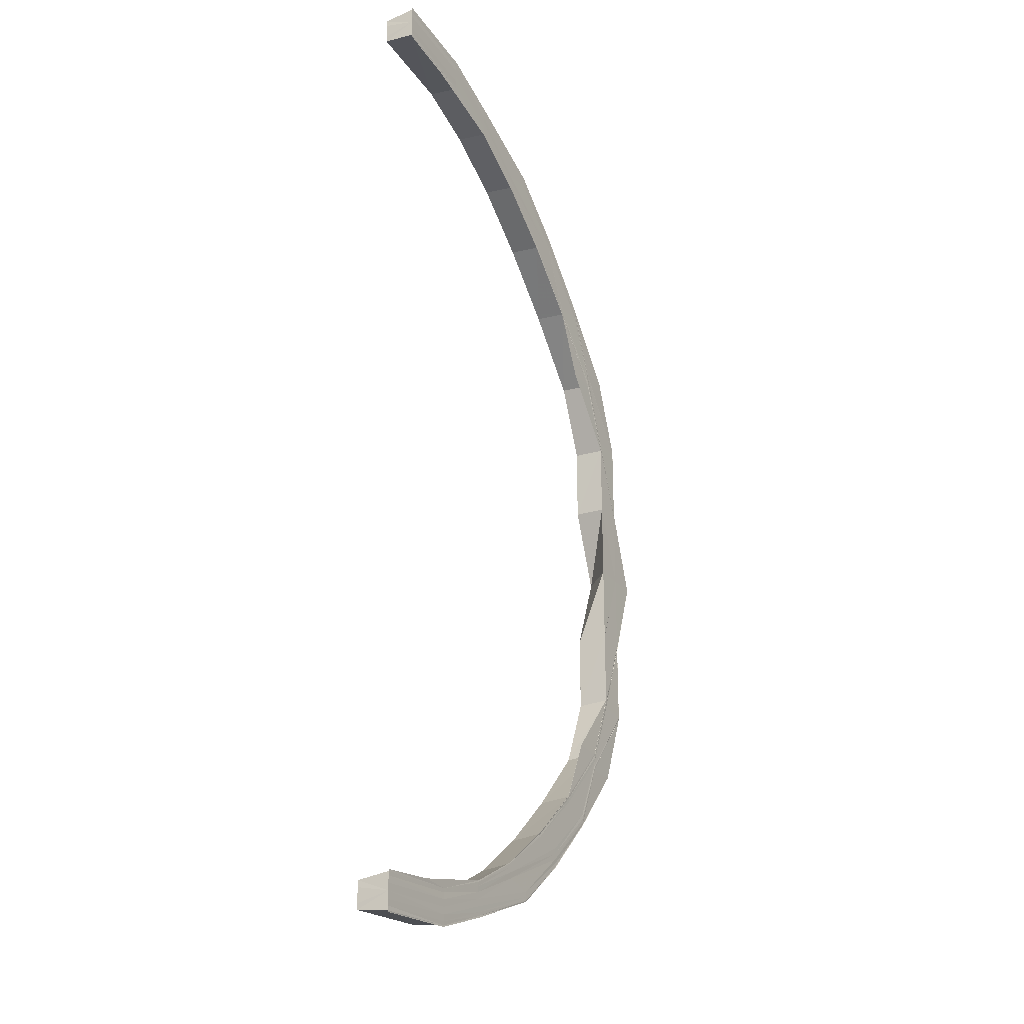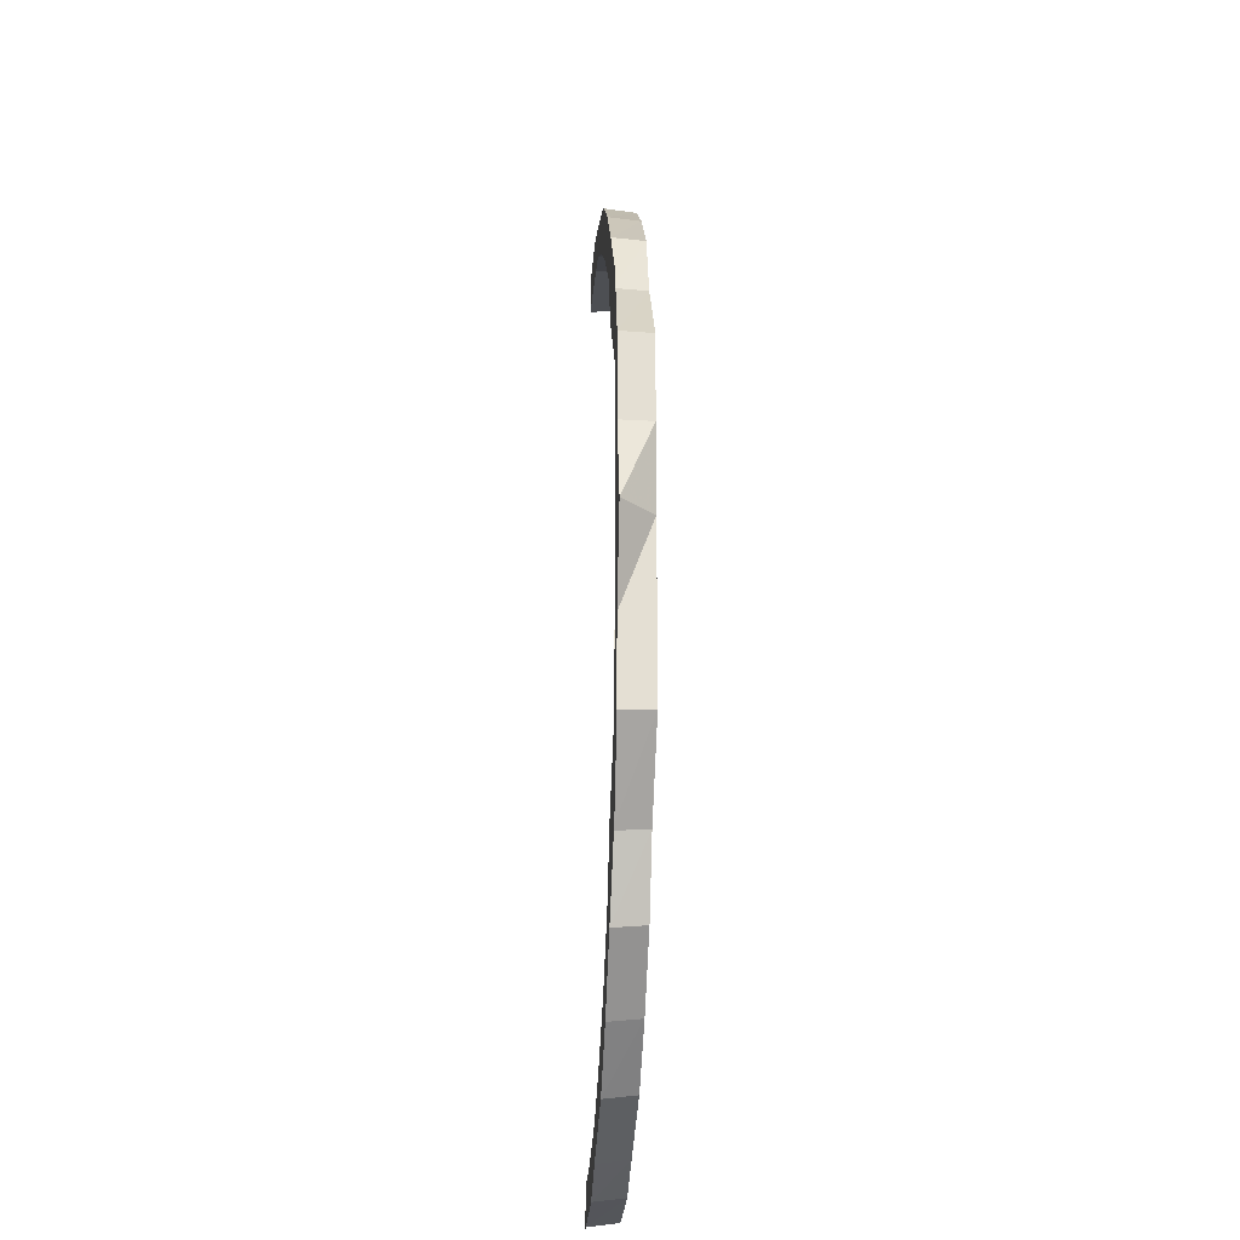
<metadata>
{"format":"obj","ext":"obj","renderer":"f3d","projection":"perspective","resolution":1024,"background":"white","views":[{"elev":-25.6,"azim":118.7,"up":"+Z"},{"elev":-22.6,"azim":-93.5,"up":"+Z"}]}
</metadata>
<code>
o 22772
v 2162 1878 7.71
v 2162 1878 7.712
v 2162 1878 7.71
v 2162 1878 7.712
v 2162 1878 7.71
v 2162 1878 7.711
v 2162 1878 7.714
v 2162 1878 7.721
v 2162 1878 7.712
v 2162 1878 7.732
v 2162 1878 7.719
v 2162 1878 7.747
v 2162 1878 7.731
v 2162 1878 7.766
v 2162 1878 7.746
v 2162 1878 7.788
v 2162 1878 7.766
v 2162 1878 7.813
v 2162 1878 7.788
v 2162 1878 7.714
v 2162 1878 7.712
v 2162 1878 7.719
v 2162 1878 7.719
v 2162 1878 7.712
v 2162 1878 7.712
v 2162 1878 7.721
v 2162 1878 7.719
v 2162 1878 7.731
v 2162 1878 7.731
v 2162 1878 7.719
v 2162 1878 7.719
v 2162 1878 7.732
v 2162 1878 7.731
v 2162 1878 7.746
v 2162 1878 7.746
v 2162 1878 7.731
v 2162 1878 7.731
v 2162 1878 7.747
v 2162 1878 7.746
v 2162 1878 7.765
v 2162 1878 7.766
v 2162 1878 7.746
v 2162 1878 7.746
v 2162 1878 7.766
v 2162 1878 7.766
v 2162 1878 7.788
v 2162 1878 7.788
v 2162 1878 7.765
v 2162 1878 7.766
v 2162 1878 7.788
v 2162 1878 7.788
v 2162 1878 7.812
v 2162 1878 7.812
v 2162 1878 7.788
v 2162 1878 7.788
v 2162 1878 7.813
v 2162 1878 7.812
v 2162 1878 7.839
v 2162 1878 7.812
v 2162 1878 7.839
v 2162 1878 7.866
v 2162 1878 7.866
v 2162 1878 7.839
v 2162 1878 7.892
v 2162 1878 7.893
v 2162 1878 7.866
v 2162 1878 7.814
v 2162 1878 7.839
v 2162 1878 7.84
v 2162 1878 7.813
v 2162 1878 7.788
v 2162 1878 7.814
v 2162 1878 7.84
v 2162 1878 7.789
v 2162 1878 7.766
v 2162 1878 7.791
v 2162 1878 7.815
v 2162 1878 7.84
v 2162 1878 7.841
v 2162 1878 7.866
v 2162 1878 7.866
v 2162 1878 7.891
v 2162 1878 7.891
v 2162 1878 7.866
v 2162 1878 7.915
v 2162 1878 7.891
v 2162 1878 7.915
v 2162 1878 7.938
v 2162 1878 7.938
v 2162 1878 7.958
v 2162 1878 7.959
v 2162 1878 7.976
v 2162 1878 7.977
v 2162 1878 7.991
v 2162 1878 7.992
v 2162 1878 8.001
v 2162 1878 8.003
v 2162 1878 8.008
v 2162 1878 8.009
v 2162 1878 8.01
v 2162 1878 8.011
v 2162 1878 8.008
v 2162 1878 8.007
v 2162 1878 8.01
v 2162 1878 8.007
v 2162 1878 8.008
v 2162 1878 8.009
v 2162 1878 8.001
v 2162 1878 8.001
v 2162 1878 8.007
v 2162 1878 8.001
v 2162 1878 8.001
v 2162 1878 8.003
v 2162 1878 7.991
v 2162 1878 7.99
v 2162 1878 8.001
v 2162 1878 7.99
v 2162 1878 7.991
v 2162 1878 7.992
v 2162 1878 7.976
v 2162 1878 7.976
v 2162 1878 7.99
v 2162 1878 7.976
v 2162 1878 7.976
v 2162 1878 7.977
v 2162 1878 7.958
v 2162 1878 7.958
v 2162 1878 7.976
v 2162 1878 7.958
v 2162 1878 7.958
v 2162 1878 7.959
v 2162 1878 7.938
v 2162 1878 7.938
v 2162 1878 7.958
v 2162 1878 7.938
v 2162 1878 7.938
v 2162 1878 7.938
v 2162 1878 7.915
v 2162 1878 7.915
v 2162 1878 7.938
v 2162 1878 7.915
v 2162 1878 7.915
v 2162 1878 7.915
v 2162 1878 7.916
v 2162 1878 7.891
v 2162 1878 7.891
v 2162 1878 7.866
v 2162 1878 7.891
v 2162 1878 7.915
v 2162 1878 7.938
v 2162 1878 7.892
v 2162 1878 7.917
v 2162 1878 7.892
v 2162 1878 7.939
v 2162 1878 7.959
v 2162 1878 7.918
v 2162 1878 7.941
v 2162 1878 7.918
v 2162 1878 7.892
v 2162 1878 7.961
v 2162 1878 7.977
v 2162 1878 7.942
v 2162 1878 7.943
v 2162 1878 7.918
v 2162 1878 7.919
v 2162 1878 7.893
v 2162 1878 7.892
v 2162 1878 7.918
v 2162 1878 7.943
v 2162 1878 7.965
v 2162 1878 7.943
v 2162 1878 7.984
v 2162 1878 7.966
v 2162 1878 7.999
v 2162 1878 7.985
v 2162 1878 8.011
v 2162 1878 8
v 2162 1878 8.017
v 2162 1878 8.012
v 2162 1878 8.02
v 2162 1878 8.019
v 2162 1878 8.021
v 2162 1878 8.019
v 2162 1878 8.022
v 2162 1878 8.019
v 2162 1878 8.019
v 2162 1878 8.017
v 2162 1878 8.012
v 2162 1878 8.019
v 2162 1878 8.019
v 2162 1878 8.012
v 2162 1878 8.012
v 2162 1878 8.011
v 2162 1878 8
v 2162 1878 8.012
v 2162 1878 8.012
v 2162 1878 8.001
v 2162 1878 8
v 2162 1878 7.999
v 2162 1878 7.985
v 2162 1878 8.001
v 2162 1878 8
v 2162 1878 7.985
v 2162 1878 7.985
v 2162 1878 7.984
v 2162 1878 7.966
v 2162 1878 7.985
v 2162 1878 7.985
v 2162 1878 7.966
v 2162 1878 7.966
v 2162 1878 7.965
v 2162 1878 7.943
v 2162 1878 7.966
v 2162 1878 7.966
v 2162 1878 7.944
v 2162 1878 7.943
v 2162 1878 7.943
v 2162 1878 7.919
v 2162 1878 7.944
v 2162 1878 7.943
v 2162 1878 7.919
v 2162 1878 7.919
v 2162 1878 7.963
v 2162 1878 7.965
v 2162 1878 7.962
v 2162 1878 7.979
v 2162 1878 7.981
v 2162 1878 7.992
v 2162 1878 7.982
v 2162 1878 7.984
v 2162 1878 7.994
v 2162 1878 8.003
v 2162 1878 7.996
v 2162 1878 8.004
v 2162 1878 8.009
v 2162 1878 7.997
v 2162 1878 7.999
v 2162 1878 8.007
v 2162 1878 8.009
v 2162 1878 8.011
v 2162 1878 8.011
v 2162 1878 8.011
v 2162 1878 8.013
v 2162 1878 8.013
v 2162 1878 8.013
v 2162 1878 8.016
v 2162 1878 8.016
v 2162 1878 8.016
v 2162 1878 8.016
v 2162 1878 8.018
v 2162 1878 8.018
v 2162 1878 8.017
v 2162 1878 8.02
v 2162 1878 8.021
v 2162 1878 8.019
v 2162 1878 8.019
v 2162 1878 8.022
v 2162 1878 8.019
v 2162 1878 8.019
v 2162 1878 8.017
v 2162 1878 8.012
v 2162 1878 8.012
v 2162 1878 8.019
v 2162 1878 8.012
v 2162 1878 8.021
v 2162 1878 8.02
v 2162 1878 8.016
v 2162 1878 8.018
v 2162 1878 8.013
v 2162 1878 8.009
v 2162 1878 8.011
v 2162 1878 8.013
v 2162 1878 8.007
v 2162 1878 8.004
v 2162 1878 8.009
v 2162 1878 8.011
v 2162 1878 8.01
v 2162 1878 8.008
v 2162 1878 8.001
v 2162 1878 8.01
v 2162 1878 8.01
v 2162 1878 8.007
v 2162 1878 8.008
v 2162 1878 8.007
v 2162 1878 8.008
v 2162 1878 8.001
v 2162 1878 8.001
v 2162 1878 8.003
v 2162 1878 7.991
v 2162 1878 8.001
v 2162 1878 8.001
v 2162 1878 7.99
v 2162 1878 7.991
v 2162 1878 7.992
v 2162 1878 7.976
v 2162 1878 7.99
v 2162 1878 7.991
v 2162 1878 7.976
v 2162 1878 7.976
v 2162 1878 7.994
v 2162 1878 7.977
v 2162 1878 7.958
v 2162 1878 7.976
v 2162 1878 7.976
v 2162 1878 7.958
v 2162 1878 7.958
v 2162 1878 7.996
v 2162 1878 7.979
v 2162 1878 7.959
v 2162 1878 7.938
v 2162 1878 7.958
v 2162 1878 7.958
v 2162 1878 7.938
v 2162 1878 7.938
v 2162 1878 7.981
v 2162 1878 7.961
v 2162 1878 7.938
v 2162 1878 7.915
v 2162 1878 7.938
v 2162 1878 7.938
v 2162 1878 7.915
v 2162 1878 7.915
v 2162 1878 7.915
v 2162 1878 7.939
v 2162 1878 7.916
v 2162 1878 7.962
v 2162 1878 7.941
v 2162 1878 7.917
v 2162 1878 7.891
v 2162 1878 7.891
v 2162 1878 7.892
v 2162 1878 7.866
v 2162 1878 7.918
v 2162 1878 7.892
v 2162 1878 7.918
v 2162 1878 7.942
v 2162 1878 7.943
v 2162 1878 7.919
v 2162 1878 7.943
v 2162 1878 7.919
v 2162 1878 7.919
v 2162 1878 7.944
v 2162 1878 7.919
v 2162 1878 7.966
v 2162 1878 7.943
v 2162 1878 7.944
v 2162 1878 7.966
v 2162 1878 7.944
v 2162 1878 7.965
v 2162 1878 7.985
v 2162 1878 7.966
v 2162 1878 7.966
v 2162 1878 7.985
v 2162 1878 7.966
v 2162 1878 7.963
v 2162 1878 7.984
v 2162 1878 8
v 2162 1878 7.985
v 2162 1878 7.985
v 2162 1878 8.001
v 2162 1878 7.985
v 2162 1878 7.982
v 2162 1878 7.999
v 2162 1878 8.012
v 2162 1878 8
v 2162 1878 8.001
v 2162 1878 8.012
v 2162 1878 8.001
v 2162 1878 7.997
v 2162 1878 8.011
v 2162 1878 7.71
v 2162 1878 7.712
v 2162 1878 7.711
v 2162 1878 7.71
v 2162 1878 7.71
v 2162 1878 7.712
v 2162 1878 7.71
v 2162 1878 7.714
v 2162 1878 7.719
v 2162 1878 7.713
v 2162 1878 7.712
v 2162 1878 7.712
v 2162 1878 7.719
v 2162 1878 7.712
v 2162 1878 7.716
v 2162 1878 7.716
v 2162 1878 7.721
v 2162 1878 7.731
v 2162 1878 7.719
v 2162 1878 7.719
v 2162 1878 7.731
v 2162 1878 7.719
v 2162 1878 7.722
v 2162 1878 7.732
v 2162 1878 7.746
v 2162 1878 7.731
v 2162 1878 7.731
v 2162 1878 7.746
v 2162 1878 7.731
v 2162 1878 7.718
v 2162 1878 7.734
v 2162 1878 7.725
v 2162 1878 7.747
v 2162 1878 7.766
v 2162 1878 7.746
v 2162 1878 7.746
v 2162 1878 7.765
v 2162 1878 7.746
v 2162 1878 7.749
v 2162 1878 7.736
v 2162 1878 7.766
v 2162 1878 7.788
v 2162 1878 7.766
v 2162 1878 7.765
v 2162 1878 7.788
v 2162 1878 7.765
v 2162 1878 7.768
v 2162 1878 7.751
v 2162 1878 7.788
v 2162 1878 7.812
v 2162 1878 7.812
v 2162 1878 7.788
v 2162 1878 7.788
v 2162 1878 7.788
v 2162 1878 7.813
v 2162 1878 7.789
v 2162 1878 7.769
v 2162 1878 7.814
v 2162 1878 7.839
v 2162 1878 7.839
v 2162 1878 7.866
v 2162 1878 7.839
v 2162 1878 7.893
v 2162 1878 7.866
v 2162 1878 7.841
v 2162 1878 7.814
v 2162 1878 7.84
v 2162 1878 7.791
v 2162 1878 7.815
v 2162 1878 7.84
v 2162 1878 7.84
v 2162 1878 7.841
v 2162 1878 7.816
v 2162 1878 7.816
v 2162 1878 7.816
v 2162 1878 7.816
v 2162 1878 7.793
v 2162 1878 7.793
v 2162 1878 7.772
v 2162 1878 7.773
v 2162 1878 7.754
v 2162 1878 7.755
v 2162 1878 7.739
v 2162 1878 7.74
v 2162 1878 7.729
v 2162 1878 7.73
v 2162 1878 7.722
v 2162 1878 7.723
v 2162 1878 7.72
v 2162 1878 7.793
v 2162 1878 7.816
v 2162 1878 7.793
v 2162 1878 7.816
v 2162 1878 7.816
v 2162 1878 7.794
v 2162 1878 7.793
v 2162 1878 7.773
v 2162 1878 7.794
v 2162 1878 7.793
v 2162 1878 7.773
v 2162 1878 7.773
v 2162 1878 7.792
v 2162 1878 7.772
v 2162 1878 7.771
v 2162 1878 7.755
v 2162 1878 7.773
v 2162 1878 7.773
v 2162 1878 7.755
v 2162 1878 7.755
v 2162 1878 7.752
v 2162 1878 7.754
v 2162 1878 7.74
v 2162 1878 7.755
v 2162 1878 7.755
v 2162 1878 7.741
v 2162 1878 7.74
v 2162 1878 7.738
v 2162 1878 7.739
v 2162 1878 7.73
v 2162 1878 7.741
v 2162 1878 7.74
v 2162 1878 7.73
v 2162 1878 7.73
v 2162 1878 7.727
v 2162 1878 7.729
v 2162 1878 7.723
v 2162 1878 7.73
v 2162 1878 7.73
v 2162 1878 7.724
v 2162 1878 7.723
v 2162 1878 7.72
v 2162 1878 7.722
v 2162 1878 7.721
v 2162 1878 7.724
v 2162 1878 7.723
v 2162 1878 7.722
v 2162 1878 7.721
v 2162 1878 7.72
v 2162 1878 7.721
v 2162 1878 7.718
v 2162 1878 7.711
v 2162 1878 7.713
v 2162 1878 7.716
v 2162 1878 7.718
v 2162 1878 7.72
v 2162 1878 7.721
v 2162 1878 7.721
v 2162 1878 7.723
v 2162 1878 7.722
v 2162 1878 7.72
v 2162 1878 7.724
v 2162 1878 7.722
v 2162 1878 7.73
v 2162 1878 7.722
v 2162 1878 7.723
v 2162 1878 7.724
v 2162 1878 7.73
v 2162 1878 7.724
v 2162 1878 7.74
v 2162 1878 7.729
v 2162 1878 7.73
v 2162 1878 7.73
v 2162 1878 7.741
v 2162 1878 7.73
v 2162 1878 7.755
v 2162 1878 7.739
v 2162 1878 7.74
v 2162 1878 7.741
v 2162 1878 7.755
v 2162 1878 7.741
v 2162 1878 7.773
v 2162 1878 7.754
v 2162 1878 7.755
v 2162 1878 7.755
v 2162 1878 7.773
v 2162 1878 7.755
v 2162 1878 7.793
v 2162 1878 7.772
v 2162 1878 7.773
v 2162 1878 7.773
v 2162 1878 7.794
v 2162 1878 7.773
v 2162 1878 7.816
v 2162 1878 7.793
v 2162 1878 7.793
v 2162 1878 7.794
v 2162 1878 7.816
v 2162 1878 7.794
v 2162 1878 7.792
v 2162 1878 7.771
v 2162 1878 7.793
v 2162 1878 7.816
v 2162 1878 7.772
v 2162 1878 7.769
v 2162 1878 7.768
v 2162 1878 7.747
v 2162 1878 7.749
v 2162 1878 7.732
v 2162 1878 7.751
v 2162 1878 7.734
v 2162 1878 7.721
v 2162 1878 7.752
v 2162 1878 7.736
v 2162 1878 7.754
v 2162 1878 7.722
v 2162 1878 7.714
v 2162 1878 7.716
v 2162 1878 7.711
v 2162 1878 7.713
v 2162 1878 7.711
v 2162 1878 7.725
v 2162 1878 7.738
v 2162 1878 7.739
v 2162 1878 7.718
v 2162 1878 7.713
v 2162 1878 7.716
v 2162 1878 7.727
v 2162 1878 7.729
v 2162 1878 7.72
v 2162 1878 7.716
v 2162 1878 7.722
v 2162 1878 7.718
v 2162 1878 7.72
v 2162 1878 7.718
f 1 2 3
f 2 4 5
f 6 7 3
f 7 8 9
f 8 10 11
f 10 12 13
f 12 14 15
f 14 16 17
f 16 18 19
f 20 21 5
f 22 23 21
f 24 22 25
f 26 27 21
f 28 29 27
f 30 28 31
f 32 33 27
f 34 35 33
f 36 34 37
f 38 39 33
f 40 41 39
f 42 40 43
f 44 45 39
f 46 47 45
f 48 46 49
f 50 51 45
f 52 53 51
f 54 52 55
f 56 57 51
f 56 58 59
f 58 60 59
f 58 61 60
f 61 62 63
f 64 65 62
f 61 64 66
f 67 68 56
f 69 68 67
f 67 70 71
f 72 69 67
f 73 69 72
f 72 67 74
f 74 67 50
f 74 71 75
f 76 72 74
f 77 73 72
f 77 72 76
f 78 73 77
f 78 61 73
f 79 80 78
f 81 61 78
f 81 82 61
f 82 83 84
f 82 85 86
f 85 87 83
f 88 89 87
f 90 91 89
f 92 93 91
f 94 95 93
f 96 97 95
f 98 99 97
f 100 101 99
f 102 100 103
f 100 104 105
f 106 100 107
f 108 106 109
f 106 110 111
f 112 106 113
f 114 112 115
f 112 116 117
f 118 112 119
f 120 118 121
f 118 122 123
f 124 118 125
f 126 124 127
f 124 128 129
f 130 124 131
f 132 130 133
f 130 134 135
f 136 130 137
f 138 136 139
f 136 140 141
f 142 136 143
f 143 144 145
f 146 145 147
f 148 149 145
f 149 150 144
f 145 144 151
f 144 152 151
f 151 152 153
f 144 154 152
f 137 154 144
f 150 155 154
f 152 156 153
f 153 156 64
f 154 157 152
f 152 157 156
f 156 158 159
f 154 160 157
f 131 160 154
f 155 161 160
f 157 162 156
f 162 163 158
f 156 162 164
f 164 165 166
f 167 168 166
f 168 169 165
f 169 170 171
f 170 172 173
f 172 174 175
f 174 176 177
f 176 178 179
f 178 180 181
f 180 182 183
f 184 182 183
f 185 184 186
f 187 183 188
f 189 190 188
f 191 189 192
f 193 188 194
f 195 196 194
f 197 195 198
f 199 194 200
f 201 202 200
f 203 201 204
f 205 200 206
f 207 208 206
f 209 207 210
f 211 206 212
f 213 214 212
f 215 213 216
f 217 212 218
f 219 220 218
f 221 219 222
f 162 223 217
f 223 224 163
f 225 223 162
f 157 225 162
f 160 225 157
f 160 226 225
f 125 226 160
f 225 227 223
f 226 227 225
f 161 228 226
f 227 229 223
f 223 229 211
f 229 230 224
f 226 231 227
f 119 231 226
f 228 232 231
f 231 233 227
f 227 233 229
f 231 234 233
f 113 234 231
f 232 235 234
f 233 236 229
f 229 236 205
f 236 237 230
f 233 238 236
f 234 238 233
f 238 239 236
f 236 239 199
f 239 240 237
f 234 241 238
f 107 241 234
f 235 242 241
f 241 243 238
f 238 243 239
f 241 244 243
f 242 245 241
f 245 246 243
f 242 245 247
f 245 246 247
f 100 242 247
f 243 248 239
f 239 248 193
f 243 249 248
f 248 250 187
f 246 251 248
f 246 251 247
f 248 252 240
f 251 253 252
f 251 180 247
f 180 254 247
f 255 254 256
f 254 257 258
f 259 254 260
f 261 259 262
f 259 263 264
f 265 266 260
f 260 266 267
f 266 268 267
f 267 268 269
f 268 247 269
f 260 267 270
f 269 247 271
f 247 272 271
f 267 269 273
f 270 267 273
f 269 271 274
f 273 269 274
f 271 272 275
f 272 276 275
f 275 276 98
f 276 277 278
f 275 278 279
f 280 281 278
f 282 280 283
f 284 285 279
f 286 284 287
f 271 275 288
f 288 275 96
f 274 271 288
f 288 279 289
f 290 291 289
f 292 290 293
f 274 288 294
f 294 288 94
f 294 289 295
f 296 297 295
f 298 296 299
f 300 274 294
f 273 274 300
f 300 294 301
f 301 294 92
f 301 295 302
f 303 304 302
f 305 303 306
f 307 273 300
f 270 273 307
f 308 300 301
f 307 300 308
f 308 301 309
f 309 301 90
f 309 302 310
f 311 312 310
f 313 311 314
f 315 307 308
f 316 308 309
f 315 308 316
f 316 309 317
f 317 309 88
f 317 310 318
f 319 320 318
f 321 319 322
f 323 317 85
f 324 317 323
f 324 316 317
f 325 324 323
f 326 316 324
f 326 315 316
f 327 324 325
f 327 326 324
f 328 327 325
f 328 325 329
f 329 325 330
f 331 328 329
f 329 330 332
f 332 330 81
f 333 328 331
f 334 333 331
f 335 333 334
f 333 336 328
f 336 327 328
f 335 337 333
f 337 336 333
f 171 337 335
f 338 339 335
f 340 339 341
f 339 342 343
f 339 344 337
f 345 344 346
f 344 347 348
f 337 349 336
f 173 349 337
f 344 350 349
f 351 350 352
f 350 353 354
f 349 355 336
f 336 355 327
f 355 326 327
f 349 356 355
f 175 356 349
f 350 357 356
f 358 357 359
f 357 360 361
f 355 362 326
f 356 362 355
f 362 315 326
f 356 363 362
f 177 363 356
f 357 364 363
f 365 364 366
f 364 367 368
f 362 369 315
f 363 369 362
f 369 307 315
f 369 270 307
f 363 370 369
f 370 270 369
f 179 370 363
f 364 259 370
f 370 260 270
f 181 260 370
f 371 372 373
f 374 372 375
f 372 376 377
f 9 378 373
f 372 379 378
f 373 378 380
f 381 379 382
f 379 383 384
f 378 385 380
f 380 385 386
f 378 387 385
f 11 387 378
f 379 388 387
f 389 388 390
f 388 391 392
f 387 393 385
f 13 394 387
f 387 394 393
f 388 395 394
f 396 395 397
f 395 398 399
f 385 393 400
f 385 400 386
f 394 401 393
f 393 402 400
f 393 401 402
f 394 403 401
f 15 403 394
f 395 404 403
f 405 404 406
f 404 407 408
f 403 409 401
f 401 410 402
f 401 409 410
f 403 411 409
f 17 411 403
f 404 412 411
f 413 412 414
f 412 415 416
f 411 417 409
f 409 418 410
f 409 417 418
f 411 419 417
f 19 419 411
f 412 420 419
f 420 421 422
f 423 420 424
f 59 425 419
f 419 426 417
f 419 425 426
f 417 426 427
f 417 427 418
f 425 428 426
f 425 429 428
f 430 431 429
f 429 432 428
f 431 433 332
f 66 332 429
f 332 434 435
f 428 432 436
f 432 437 436
f 426 428 438
f 428 436 438
f 426 438 427
f 436 437 439
f 437 440 439
f 440 332 441
f 441 332 442
f 440 441 443
f 439 440 443
f 442 78 444
f 445 442 444
f 445 446 447
f 448 447 449
f 450 449 451
f 452 451 453
f 454 453 455
f 456 455 457
f 458 457 459
f 460 443 448
f 443 461 462
f 439 443 460
f 463 464 462
f 465 463 466
f 460 462 467
f 468 469 467
f 470 468 471
f 472 439 460
f 436 439 472
f 438 436 472
f 472 460 473
f 473 460 450
f 438 472 474
f 474 472 473
f 427 438 474
f 473 467 475
f 476 477 475
f 478 476 479
f 427 474 480
f 474 473 481
f 481 473 452
f 480 474 481
f 418 427 480
f 481 475 482
f 483 484 482
f 485 483 486
f 418 480 487
f 480 481 488
f 488 481 454
f 487 480 488
f 410 418 487
f 488 482 489
f 490 491 489
f 492 490 493
f 410 487 494
f 487 488 495
f 495 488 456
f 494 487 495
f 402 410 494
f 495 489 496
f 497 498 496
f 499 497 500
f 402 494 501
f 494 495 502
f 502 495 458
f 501 494 502
f 502 496 503
f 400 402 501
f 504 505 503
f 506 504 507
f 501 502 508
f 508 502 509
f 510 501 508
f 400 501 510
f 386 400 510
f 511 371 386
f 512 511 386
f 513 512 386
f 514 513 386
f 515 514 386
f 516 515 386
f 517 518 519
f 517 518 520
f 518 521 522
f 518 523 524
f 525 523 526
f 523 527 528
f 523 529 530
f 531 529 532
f 529 533 534
f 529 535 536
f 537 535 538
f 535 539 540
f 535 541 542
f 543 541 544
f 541 545 546
f 541 547 548
f 549 547 550
f 547 551 552
f 547 553 554
f 555 553 556
f 553 557 558
f 554 559 560
f 444 77 559
f 559 77 76
f 561 562 559
f 563 561 560
f 559 76 564
f 560 559 564
f 564 76 565
f 76 74 565
f 565 74 44
f 565 75 566
f 564 565 567
f 567 565 38
f 567 566 568
f 569 564 567
f 560 564 569
f 569 567 570
f 570 567 32
f 570 568 571
f 572 560 569
f 548 560 572
f 573 569 570
f 572 569 573
f 574 563 572
f 573 570 575
f 575 570 26
f 575 571 576
f 577 576 578
f 577 575 20
f 579 577 580
f 581 573 575
f 581 575 577
f 582 573 581
f 582 572 573
f 542 572 582
f 583 574 582
f 584 581 577
f 584 577 585
f 586 584 579
f 587 582 581
f 587 581 584
f 536 582 587
f 588 583 587
f 589 587 584
f 530 587 589
f 589 584 590
f 591 588 589
f 592 589 586
f 593 591 592
f 524 589 594

</code>
